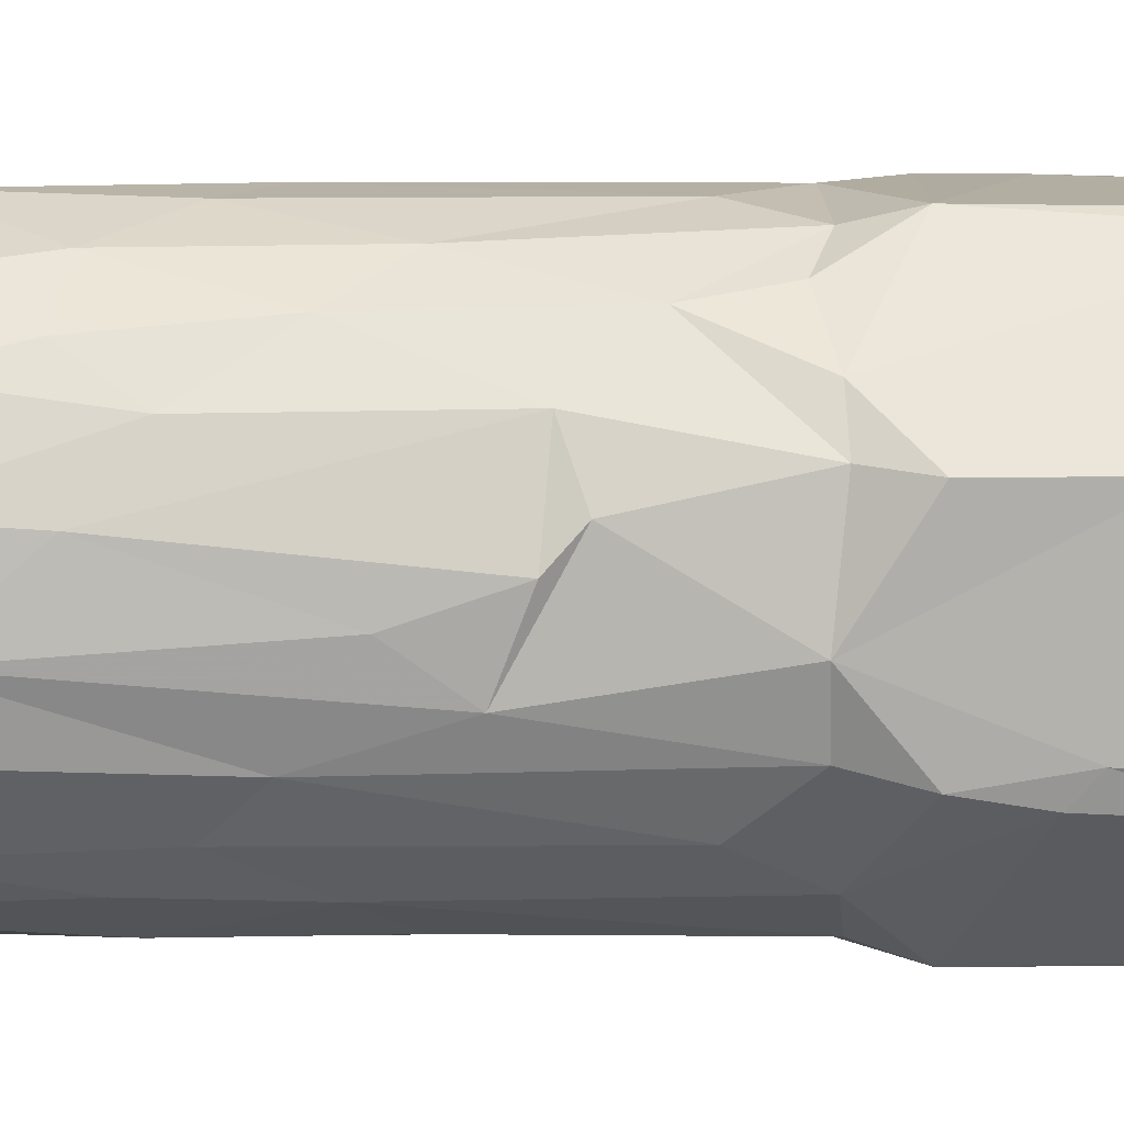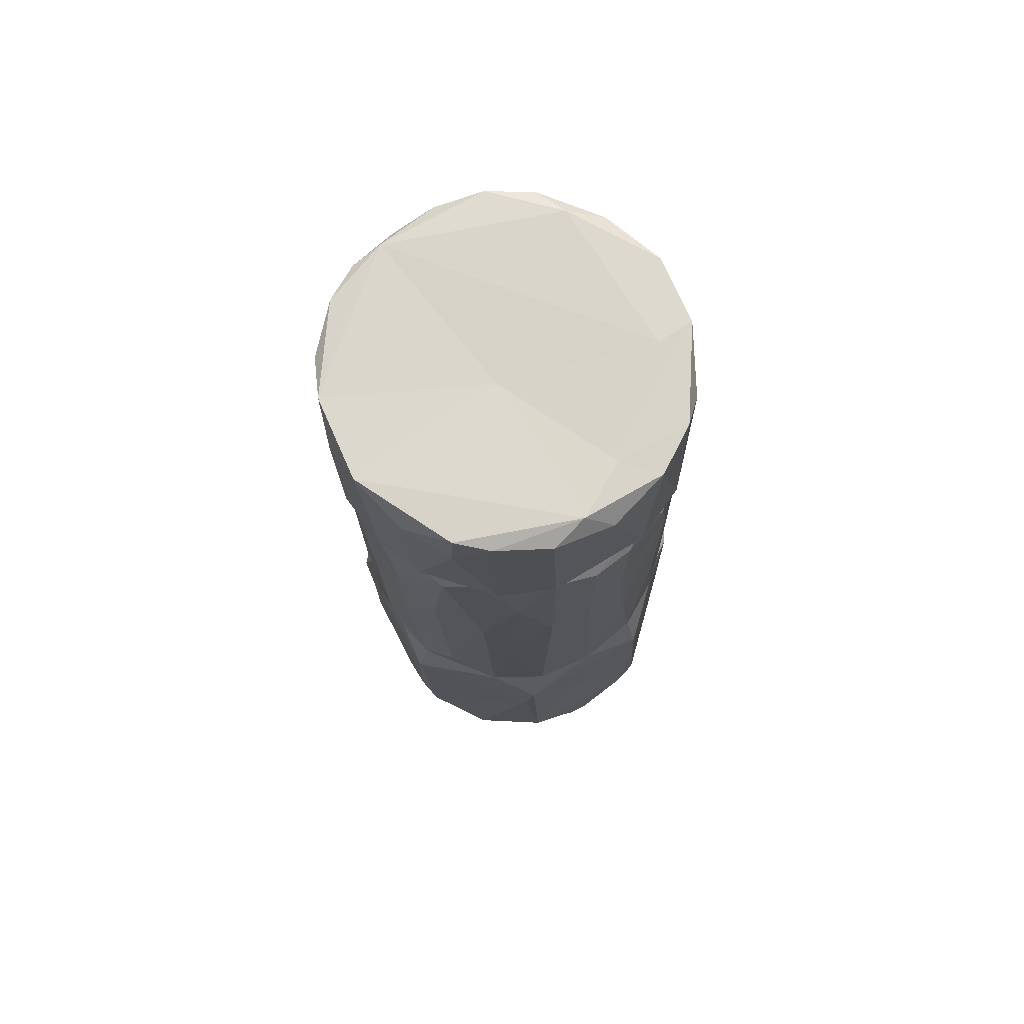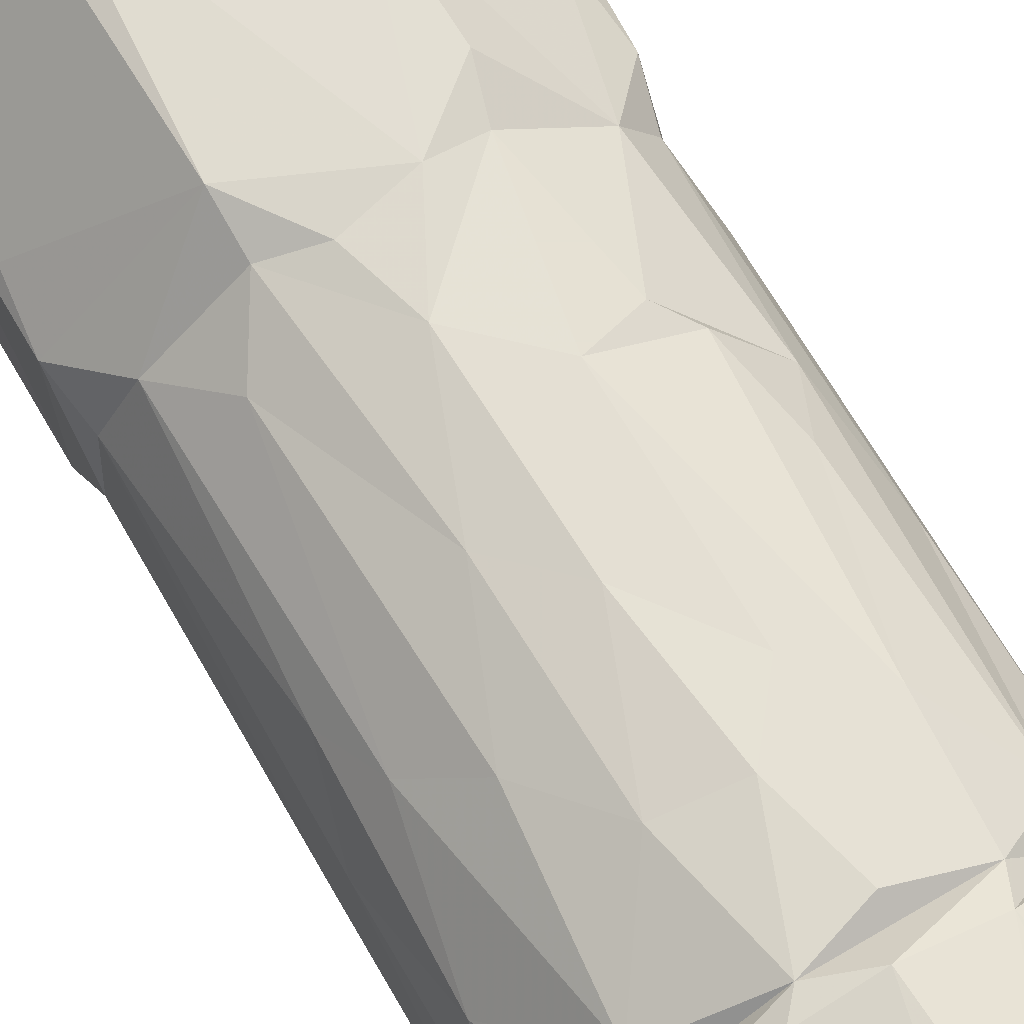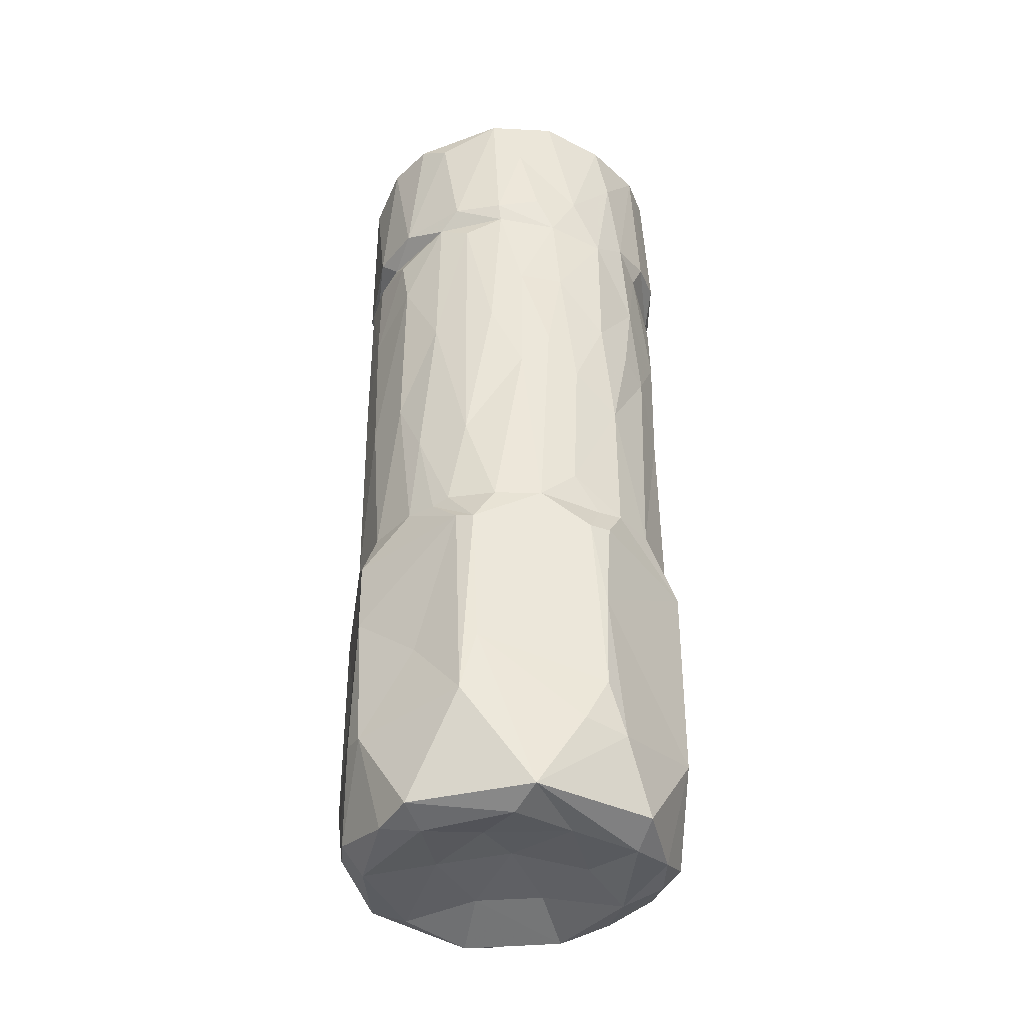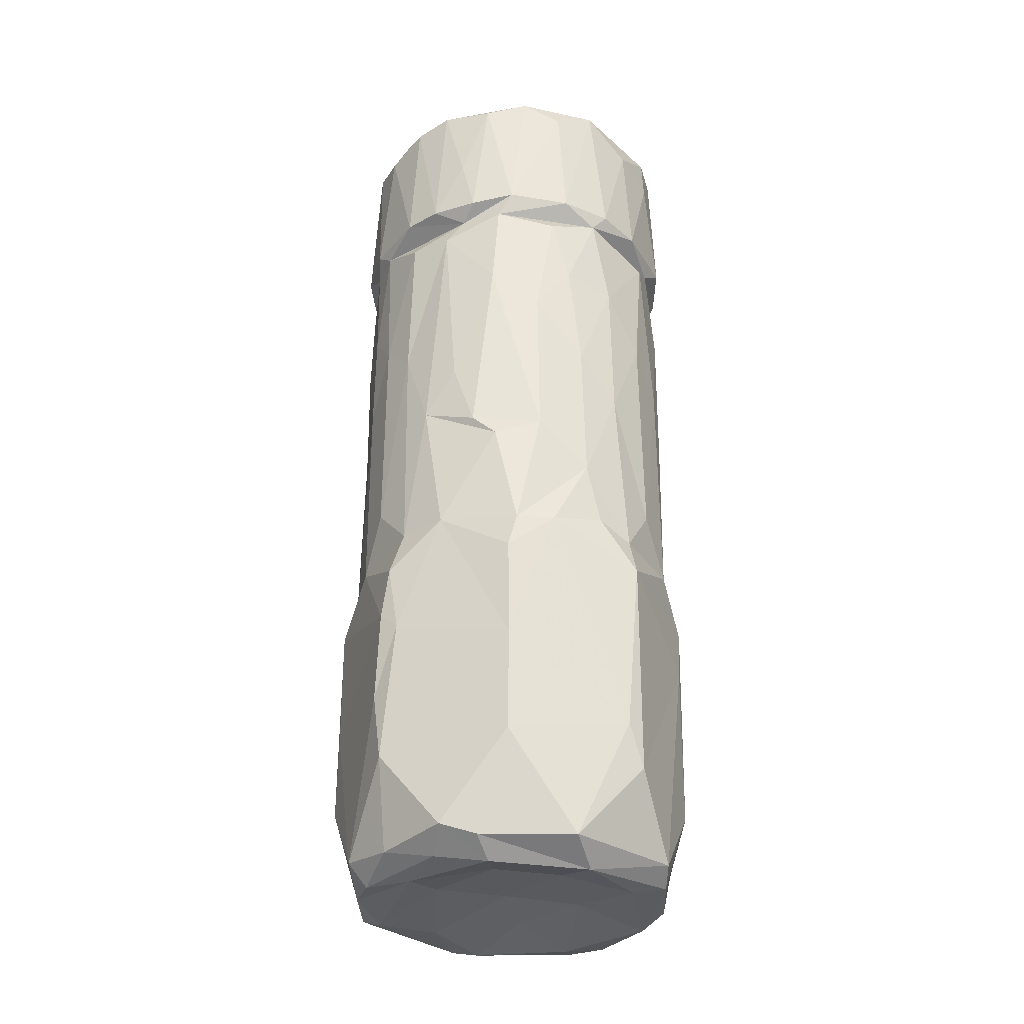
<metadata>
{"format":"obj","ext":"obj","renderer":"f3d","projection":"perspective","resolution":1024,"background":"white","views":[{"elev":56.2,"azim":89.5,"up":"+Y"},{"elev":73.4,"azim":-118.5,"up":"+Z"},{"elev":69.5,"azim":-30.1,"up":"+Y"},{"elev":-39.1,"azim":-8.4,"up":"+Z"},{"elev":-34.2,"azim":158.2,"up":"+Z"}]}
</metadata>
<code>
v -0.01482 -0.016 -0.05864
v 0.01014 0.01912 -0.001902
v -0.02064 -0.004606 0.02433
v -0.01444 -0.01628 -0.03731
v -0.0209 0.0003983 -0.05798
v 0.01773 0.01377 0.03976
v 0.008623 -0.02198 -0.04352
v -0.01103 -0.01882 -0.01468
v 0.009967 0.01952 0.03736
v 0.002223 -0.02116 0.01412
v -0.005905 -0.01508 0.05998
v 0.002904 -0.02044 0.05969
v -0.008872 0.01944 -0.01533
v 0.008984 -0.02158 -0.031
v -0.0211 -0.009615 -0.02969
v 0.01466 0.002973 -0.06012
v 0.01728 -0.01221 0.05879
v -0.01933 -0.008763 -0.01515
v 0.02022 0.009454 0.03987
v 0.006186 -0.02036 0.008283
v -0.01724 -0.01246 0.02821
v 0.01956 0.01064 0.0579
v 0.01579 0.01411 -0.01436
v 0.0008505 -0.02116 0.04217
v -0.01278 0.0171 -0.008991
v -0.02033 -0.005979 0.005927
v 0.01378 0.01532 0.03783
v 0.002707 0.02133 -0.01524
v -0.01159 0.01924 0.03968
v 0.006524 -0.02024 0.04323
v -0.004123 0.02088 -0.01365
v -0.007387 -0.02207 -0.03821
v -0.01867 -0.007395 0.03834
v 0.01941 0.009965 0.03477
v 0.01038 -0.01838 0.03631
v -0.003378 0.007629 -0.0583
v 0.002464 0.02172 0.03567
v 0.0209 0.004073 0.01938
v -0.006624 0.0208 0.0258
v 0.02096 0.008348 -0.04692
v 0.02106 -0.001805 0.03805
v 0.0107 0.01918 0.02578
v -0.01614 0.01074 -0.0594
v -0.00155 -0.02095 0.02609
v 0.00325 -0.02067 0.03726
v -0.01354 0.01731 0.03565
v -0.02135 0.006012 0.04014
v 0.008539 0.02107 0.04033
v 0.01568 -0.01412 0.0271
v 0.0001085 0.02196 0.02676
v -0.02082 -0.00608 0.04054
v 0.01988 0.009894 -0.02898
v -0.008042 -0.02198 -0.01979
v 0.01903 0.008881 -0.01447
v -0.01888 0.01249 0.04035
v -0.01952 -0.008129 0.0589
v 0.0211 -0.001671 0.01158
v -0.003672 0.01598 -0.06085
v -0.001624 -0.02071 0.05232
v 0.01617 0.01465 0.03414
v -0.01244 -0.01198 -0.05995
v 0.006568 0.02147 0.05913
v 0.01316 -0.0138 0.0599
v -0.009007 -0.01968 -0.002753
v -0.01281 -0.01734 -0.01523
v -0.001606 -0.02132 0.009229
v -0.02113 -0.009139 -0.0204
v 0.01177 0.01943 0.05751
v 0.0161 -0.01424 -0.01486
v 0.02205 0.0008563 0.04013
v 0.01507 0.01409 -0.05722
v -0.01827 -0.0006937 -0.06036
v 0.005388 -0.02113 -0.0109
v -0.01932 0.009763 0.0282
v 0.02132 -0.0005247 0.02443
v 0.02158 0.004678 0.05647
v 0.01848 -0.01133 0.04008
v -0.01281 -0.01653 0.05641
v -0.01736 -0.01226 0.005305
v -0.001547 0.02172 0.01271
v -0.021 -0.0009067 -0.0339
v 0.01439 -0.01549 0.01674
v 0.004958 0.0059 -0.05814
v 0.01885 0.005272 -0.05795
v 0.02147 0.00683 -0.0381
v -0.005753 -0.02039 0.0184
v -0.02143 -0.008056 -0.04699
v 0.01345 0.0181 0.03957
v -0.01721 0.01262 -0.01496
v -0.003792 0.02232 0.05925
v -0.00488 -0.02068 0.04086
v 0.01944 0.008762 0.01494
v -0.00936 -0.0007277 -0.05809
v 0.01193 -0.01811 -0.01483
v -0.02052 0.005512 0.038
v -0.02131 0.0002593 0.01504
v 0.0211 -0.009073 -0.03657
v 0.01455 -0.016 -0.05831
v -0.01752 -0.0127 0.04037
v 0.008852 0.02055 -0.04642
v 0.0006595 0.02278 0.03989
v 0.009341 -0.002472 -0.05826
v 0.008445 0.01331 -0.06062
v -0.002074 0.02147 -0.006106
v -0.009009 0.0211 -0.02051
v 0.02081 0.008802 -0.0203
v 0.01761 0.0121 0.003706
v 0.02101 -0.001391 -0.01535
v 0.00876 0.02068 -0.03318
v -0.02068 0.005615 0.0165
v -0.02126 0.002028 -0.05353
v -0.02051 -0.004972 0.03597
v 0.005729 -0.02222 -0.04894
v -0.004703 -0.009457 -0.05811
v 0.005386 -0.01356 -0.05934
v 0.02119 -0.001518 -0.05704
v 0.00897 0.02098 -0.02047
v -0.01586 -0.01345 0.05921
v 0.01038 -0.01838 0.01877
v 0.02111 0.003249 0.03814
v -0.02133 0.0001993 0.03587
v 0.004531 0.02122 5.526e-05
v -0.005604 -0.0197 0.05973
v 0.02112 -0.006433 0.04078
v -0.01868 0.01054 0.008597
v 0.007109 -0.02196 -0.01967
v 0.009797 -0.02077 -0.01926
v -0.009426 0.01977 -0.04822
v -0.00213 -0.01786 -0.05989
v 0.02012 -0.007231 0.02295
v -0.01562 -0.01458 -0.01493
v 0.00416 -0.02055 0.02602
v 0.01274 0.01746 0.0009083
v 0.008832 -0.01948 -0.01539
v 0.01824 -0.006951 -0.05928
v -0.02057 0.009081 -0.02751
v -0.01596 -0.004282 0.05942
v -0.009367 -0.02176 -0.04582
v 0.01489 0.0156 0.009641
v -0.01186 0.01037 -0.06042
v -0.01086 -0.01853 0.04098
v 0.0148 0.01709 0.04713
v -0.009326 -0.01865 0.03621
v -0.01537 0.0162 0.05912
v -0.01012 -0.0207 -0.0191
v 0.02137 0.007753 -0.02673
v 0.01994 -0.008004 -0.01598
v 0.01085 0.01576 -0.05853
v -0.02032 -0.01111 -0.04749
v -0.004147 0.02149 0.0378
v -0.01799 -0.01103 0.03523
v -0.01665 0.01372 0.01454
v 0.02028 -0.00587 0.03158
v 0.01253 -0.01716 0.05064
v 0.01193 -0.0177 0.003776
v 0.01872 -0.001677 -0.05979
v 0.001695 0.02278 0.05643
v -0.0002255 0.02017 -0.05857
v -0.01501 0.01402 -0.05774
v -0.007032 0.02043 0.006829
v 0.007496 0.02023 -0.01546
v 0.0201 -0.006868 0.05928
v -0.0119 0.01832 0.01879
v 0.01675 0.01487 0.05851
v -0.006095 0.02182 0.04003
v -0.01723 -0.0108 -0.05939
v 0.01438 -0.01568 0.03909
v -0.004495 -0.02015 0.03848
v 0.004762 0.0213 0.02098
v 0.02115 -0.009401 -0.02107
v -0.02135 0.008214 -0.02086
v -0.01316 -0.01665 0.01723
v -0.005222 -0.02132 -0.01518
v 0.01711 -0.01156 0.03713
v 0.01976 -0.007678 0.007234
v -0.01615 0.0139 0.03811
v -0.0002765 -0.02215 -0.05831
v 0.01112 -0.02001 -0.04977
v -0.01547 0.01651 0.05336
v 0.01077 -0.01777 0.05852
v 0.0141 0.009656 -0.05946
v -0.02033 0.006308 -0.01545
v 0.01984 0.006781 0.05926
v 0.01728 -0.01215 0.01505
v -0.02099 0.006447 0.05783
v -0.01289 -0.01639 0.03843
v -0.01027 0.02002 0.05537
v 0.02084 0.003747 -0.008704
v -0.02166 -0.0008107 0.0571
v 0.02094 -0.009827 -0.04713
v -0.01812 0.01269 0.05841
v -0.02132 0.007068 -0.04769
v 0.01362 -0.0115 -0.0603
v -0.02106 -0.0008697 -0.01447
v -0.01475 -0.01549 -0.003003
v -0.007198 0.02077 -0.04294
v 0.0007785 -0.02177 -0.01489
v -0.01989 0.002112 0.05946
v 0.02171 -0.0009837 0.05786
v -0.0003965 -0.00339 -0.05728
v -0.00142 0.003047 0.05899
v -0.02107 -0.002209 -0.05738
f 159 192 136
f 136 192 171
f 171 192 81
f 202 111 5
f 111 43 5
f 111 202 87
f 192 43 111
f 87 202 149
f 192 111 87
f 81 192 87
f 81 87 15
f 171 81 67
f 182 171 194
f 171 67 194
f 87 149 15
f 81 15 67
f 136 171 105
f 96 194 26
f 182 194 96
f 110 182 96
f 95 74 110
f 110 96 121
f 95 110 121
f 47 51 189
f 55 47 185
f 185 47 189
f 159 43 192
f 149 202 166
f 182 89 171
f 182 125 89
f 194 18 26
f 125 182 110
f 96 26 3
f 125 110 74
f 96 3 121
f 121 3 112
f 51 47 95
f 198 185 189
f 194 67 18
f 125 152 89
f 74 152 125
f 112 3 151
f 176 74 95
f 121 112 33
f 121 33 95
f 176 95 47
f 95 33 51
f 176 47 55
f 191 55 185
f 56 189 51
f 198 189 56
f 198 191 185
f 1 149 166
f 26 18 79
f 3 26 21
f 191 179 55
f 191 198 144
f 15 149 4
f 171 89 105
f 25 89 152
f 3 21 151
f 46 152 74
f 46 74 176
f 151 33 112
f 99 51 33
f 99 56 51
f 159 136 128
f 145 67 15
f 26 79 21
f 191 144 179
f 61 166 72
f 145 15 4
f 18 67 131
f 152 163 25
f 46 163 152
f 198 56 137
f 140 72 43
f 105 89 13
f 79 18 131
f 33 151 186
f 29 176 55
f 179 29 55
f 56 99 118
f 93 61 72
f 149 1 138
f 136 105 128
f 67 145 131
f 13 89 25
f 195 79 131
f 172 21 79
f 78 118 99
f 56 118 137
f 93 72 140
f 65 195 131
f 195 172 79
f 151 21 186
f 140 43 58
f 158 159 128
f 149 138 4
f 33 186 99
f 144 187 179
f 144 198 90
f 61 1 166
f 8 195 65
f 25 160 13
f 150 176 29
f 99 186 141
f 141 78 99
f 90 187 144
f 93 114 61
f 131 145 65
f 163 160 25
f 186 21 172
f 163 46 39
f 165 29 187
f 187 29 179
f 36 93 140
f 196 128 105
f 39 46 150
f 36 140 58
f 138 145 4
f 195 8 64
f 172 195 64
f 160 163 39
f 176 150 46
f 141 186 168
f 158 128 196
f 28 196 105
f 31 105 13
f 186 143 168
f 29 165 150
f 198 137 201
f 137 118 123
f 138 1 177
f 28 105 31
f 65 145 53
f 104 31 13
f 104 13 160
f 172 64 143
f 186 172 143
f 123 118 78
f 129 61 114
f 53 145 138
f 65 53 8
f 64 8 173
f 165 187 90
f 36 200 93
f 53 138 32
f 109 196 28
f 80 160 39
f 129 1 61
f 114 93 200
f 143 64 86
f 80 104 160
f 78 141 123
f 53 173 8
f 39 150 50
f 165 101 150
f 91 141 168
f 90 101 165
f 137 11 201
f 50 80 39
f 123 141 91
f 100 196 109
f 168 143 86
f 58 103 36
f 83 200 36
f 66 64 173
f 86 64 66
f 37 50 150
f 101 90 157
f 148 103 58
f 32 138 177
f 122 104 80
f 169 80 50
f 168 86 44
f 9 150 101
f 11 123 12
f 158 196 100
f 104 28 31
f 150 9 37
f 168 45 91
f 123 91 59
f 129 177 1
f 103 83 36
f 177 113 32
f 66 173 197
f 66 44 86
f 45 24 91
f 198 201 90
f 63 11 12
f 53 197 173
f 28 104 161
f 161 104 122
f 169 122 80
f 59 91 24
f 12 123 59
f 115 129 114
f 200 115 114
f 109 28 117
f 44 66 10
f 169 50 37
f 62 157 90
f 102 200 83
f 10 66 197
f 169 37 9
f 168 44 45
f 101 157 48
f 90 201 62
f 2 161 122
f 132 44 10
f 177 129 115
f 10 197 73
f 45 44 132
f 117 28 161
f 183 201 11
f 178 113 177
f 197 53 126
f 10 73 20
f 42 122 169
f 30 24 45
f 59 24 30
f 12 59 30
f 48 157 62
f 48 62 68
f 62 201 183
f 102 115 200
f 158 100 148
f 177 98 178
f 32 113 7
f 53 32 126
f 73 197 134
f 2 122 133
f 133 122 42
f 9 101 48
f 183 11 63
f 32 7 126
f 169 9 42
f 115 102 193
f 40 100 109
f 197 126 134
f 117 161 23
f 132 10 20
f 27 9 48
f 193 177 115
f 16 83 103
f 132 20 119
f 35 132 119
f 132 35 45
f 30 45 35
f 181 16 103
f 177 193 98
f 71 148 100
f 113 178 7
f 126 7 14
f 127 126 14
f 126 127 134
f 161 2 23
f 48 88 27
f 48 68 88
f 180 12 30
f 155 20 73
f 16 102 83
f 94 73 134
f 73 94 155
f 20 155 119
f 133 42 139
f 60 9 27
f 88 68 142
f 164 68 62
f 63 12 180
f 16 193 102
f 109 117 23
f 109 23 52
f 127 94 134
f 42 9 60
f 30 35 154
f 164 62 183
f 156 16 181
f 170 127 14
f 23 2 107
f 82 119 155
f 35 119 49
f 30 154 180
f 14 7 178
f 2 133 107
f 42 60 139
f 156 135 16
f 135 193 16
f 98 193 135
f 84 181 71
f 71 100 40
f 139 60 107
f 154 35 167
f 6 88 142
f 164 142 68
f 94 127 170
f 139 107 133
f 82 49 119
f 164 6 142
f 84 156 181
f 190 178 98
f 52 40 109
f 52 23 106
f 69 155 94
f 107 54 23
f 82 155 184
f 107 60 92
f 49 167 35
f 34 60 27
f 27 88 6
f 190 14 178
f 190 170 14
f 170 69 94
f 184 155 69
f 60 34 92
f 167 174 77
f 183 22 164
f 71 40 84
f 92 54 107
f 174 167 49
f 154 167 17
f 17 180 154
f 63 180 17
f 116 135 156
f 98 135 190
f 106 146 52
f 54 106 23
f 92 188 54
f 184 69 175
f 184 49 82
f 34 27 120
f 17 167 77
f 6 22 19
f 6 164 22
f 183 63 162
f 156 84 116
f 135 116 190
f 52 85 40
f 52 146 85
f 69 147 175
f 49 184 130
f 92 34 38
f 174 49 130
f 19 27 6
f 116 84 40
f 85 116 40
f 108 146 106
f 170 147 69
f 54 108 106
f 188 108 54
f 153 174 130
f 27 19 120
f 22 76 19
f 63 17 162
f 97 190 116
f 97 116 85
f 97 85 146
f 97 170 190
f 170 146 108
f 147 170 108
f 147 108 57
f 57 108 188
f 175 147 57
f 57 188 38
f 38 188 92
f 75 57 38
f 130 175 57
f 184 175 130
f 120 38 34
f 153 41 174
f 70 41 120
f 120 19 70
f 41 77 174
f 17 77 124
f 183 76 22
f 170 97 146
f 130 57 75
f 153 130 75
f 75 38 120
f 153 75 41
f 41 75 120
f 77 41 124
f 76 70 19
f 162 17 124
f 183 162 199
f 41 70 124
f 70 76 199
f 162 124 199
f 199 76 183
f 124 70 199
f 71 181 103
f 166 202 72
f 72 202 5
f 71 103 148
f 158 148 58
f 72 5 43
f 158 58 159
f 58 43 159
f 11 137 123

</code>
